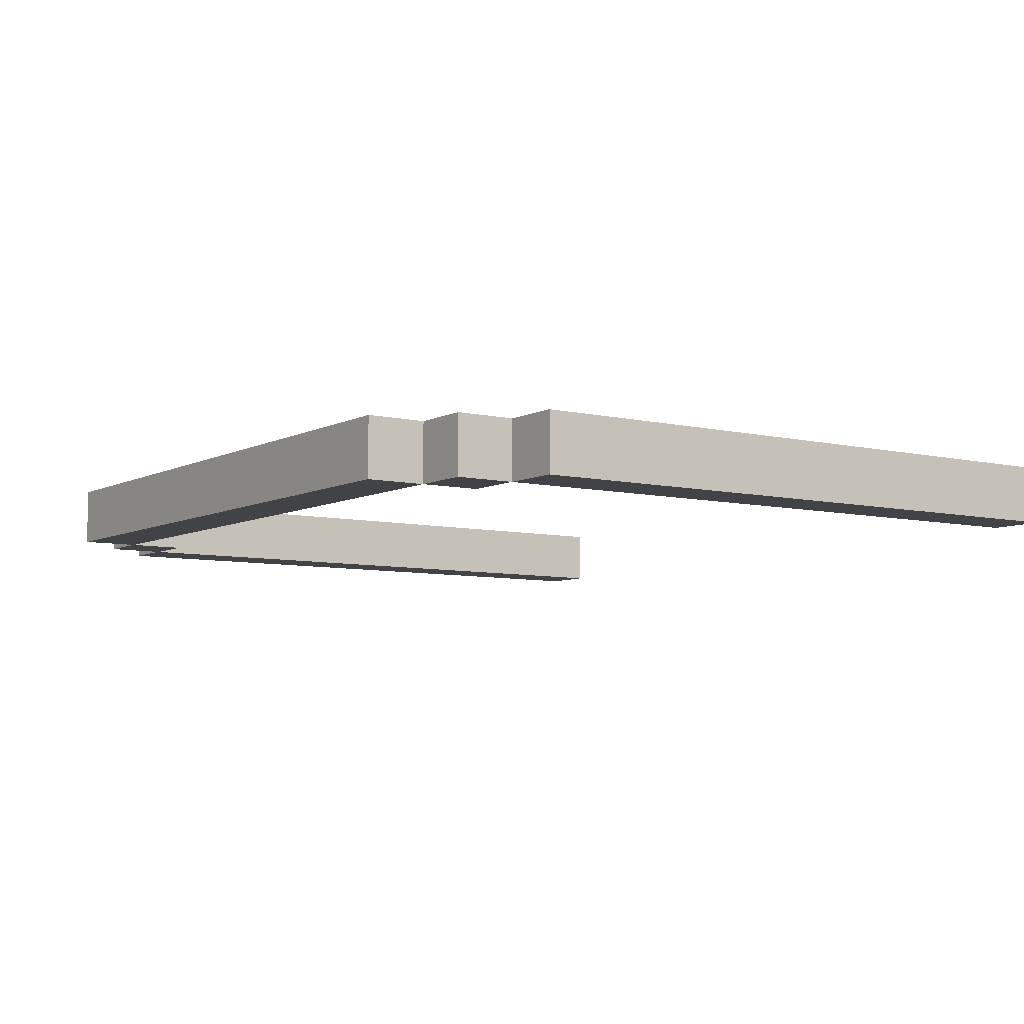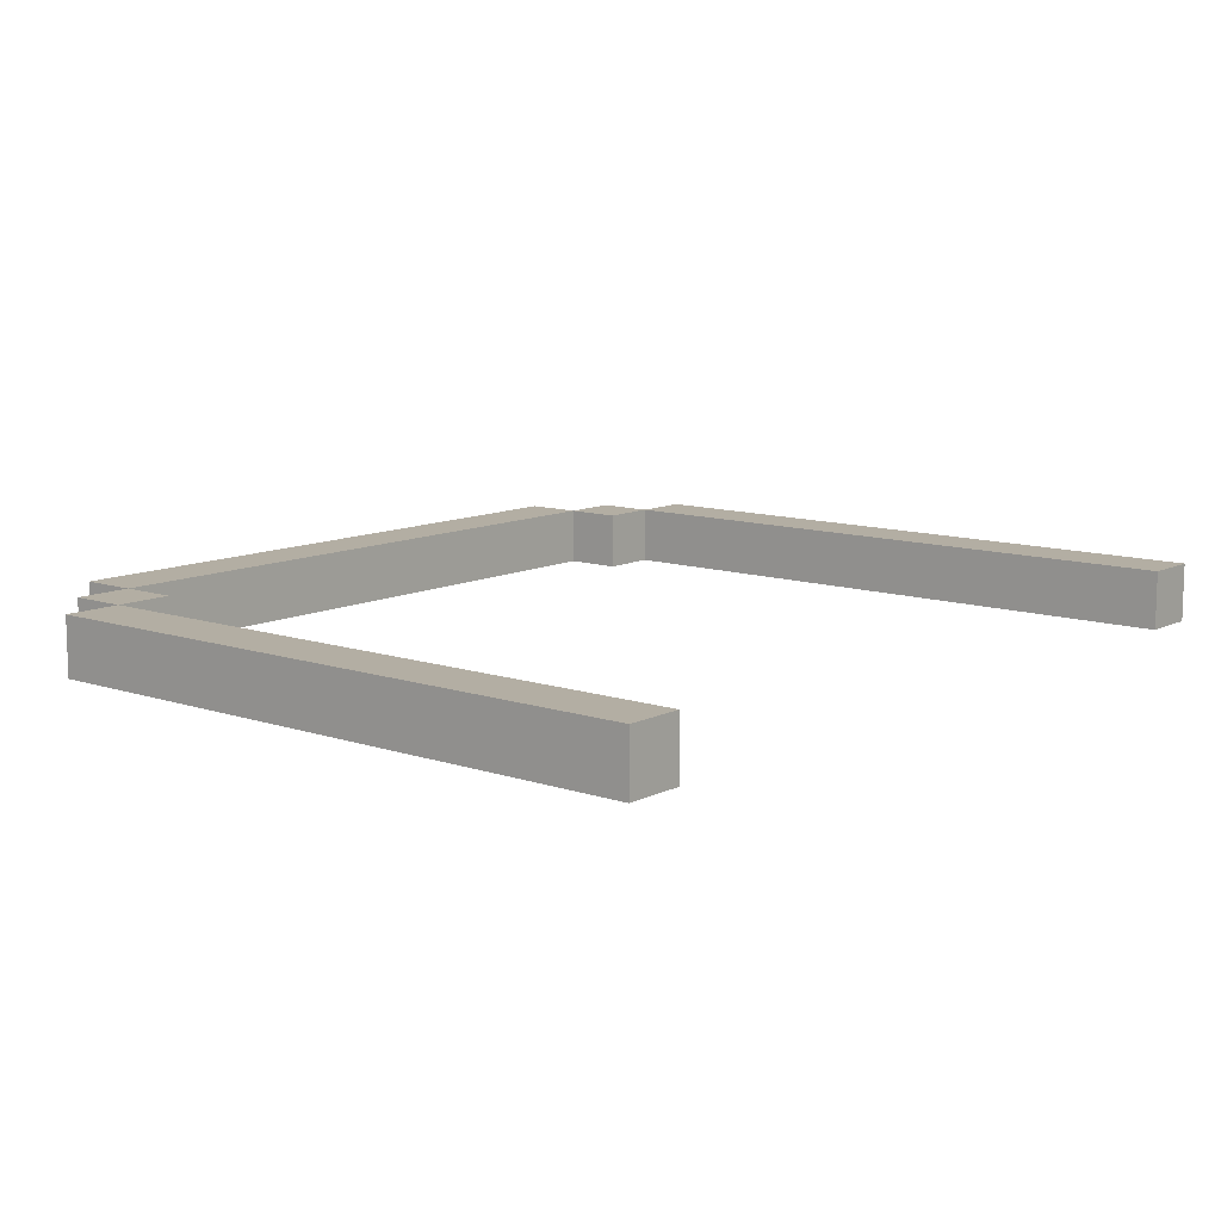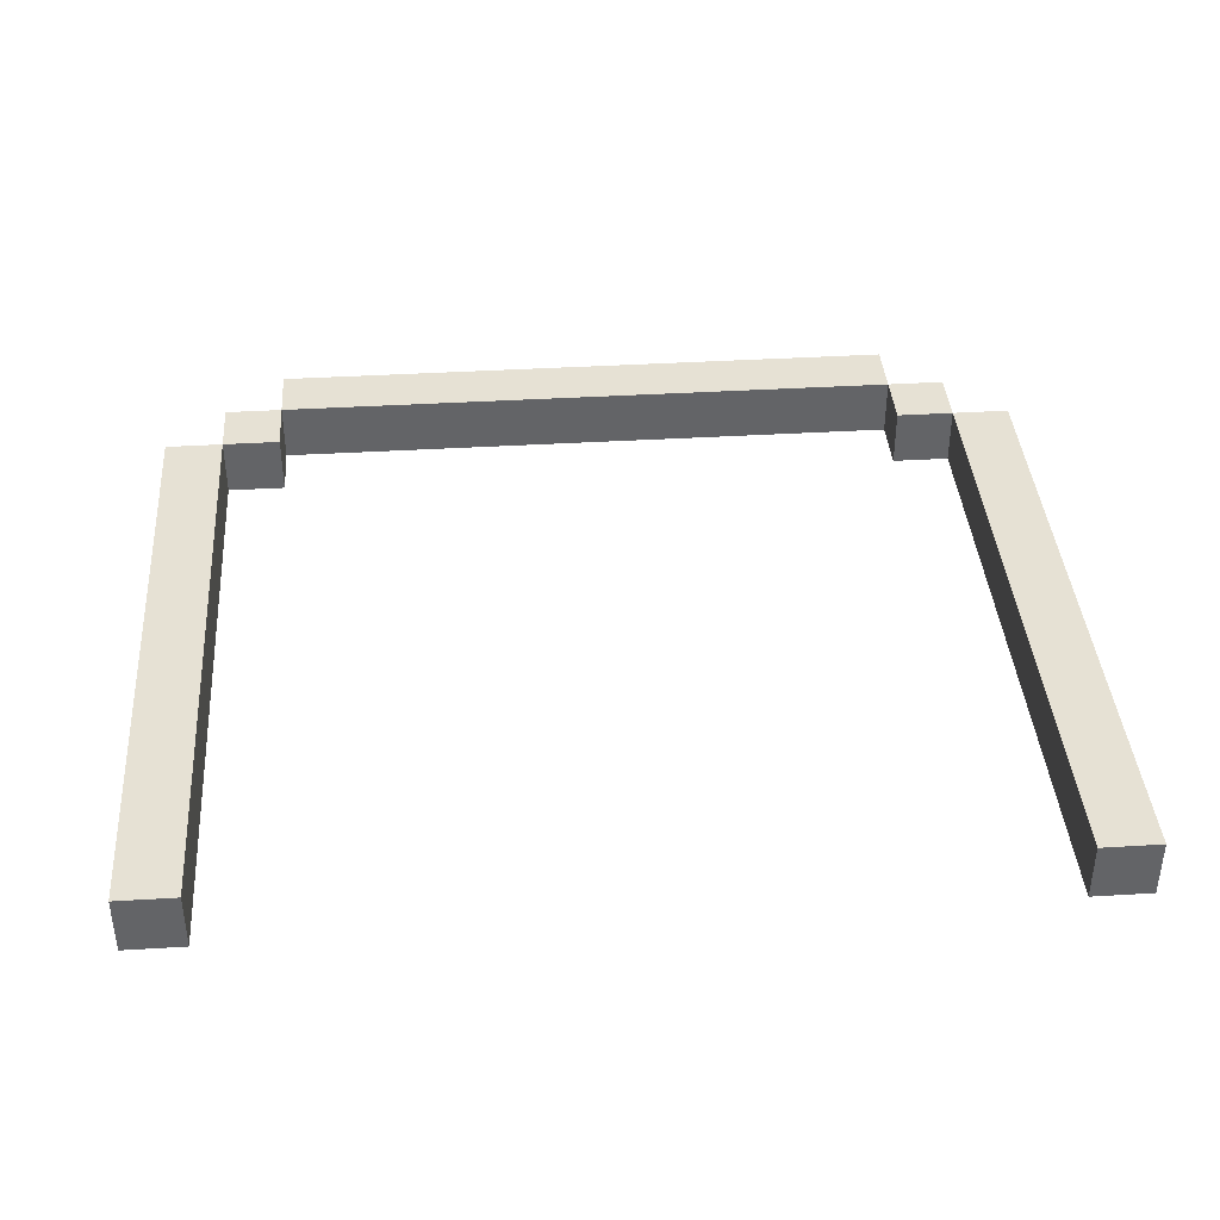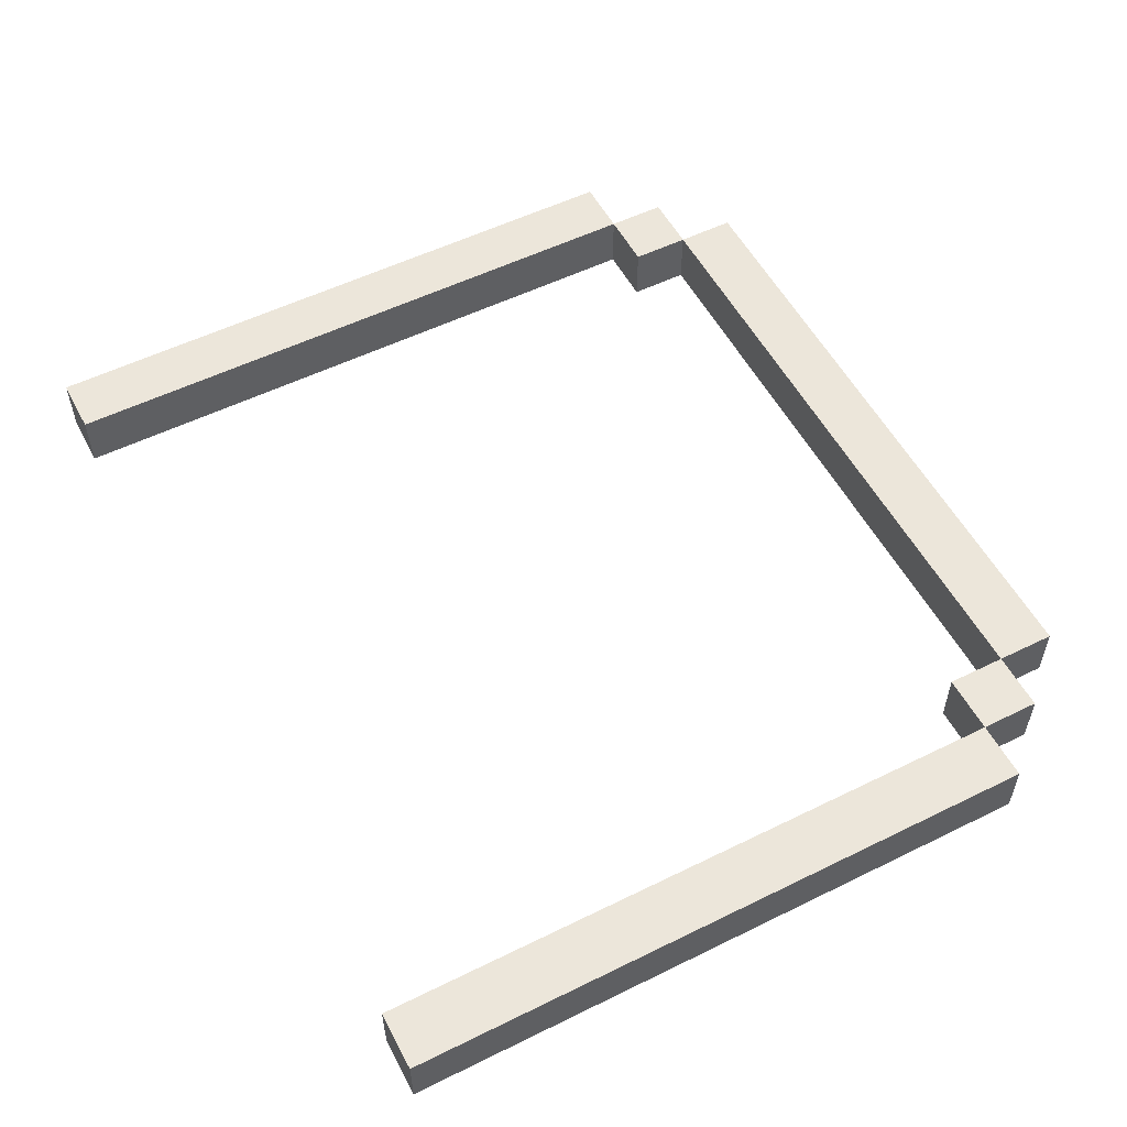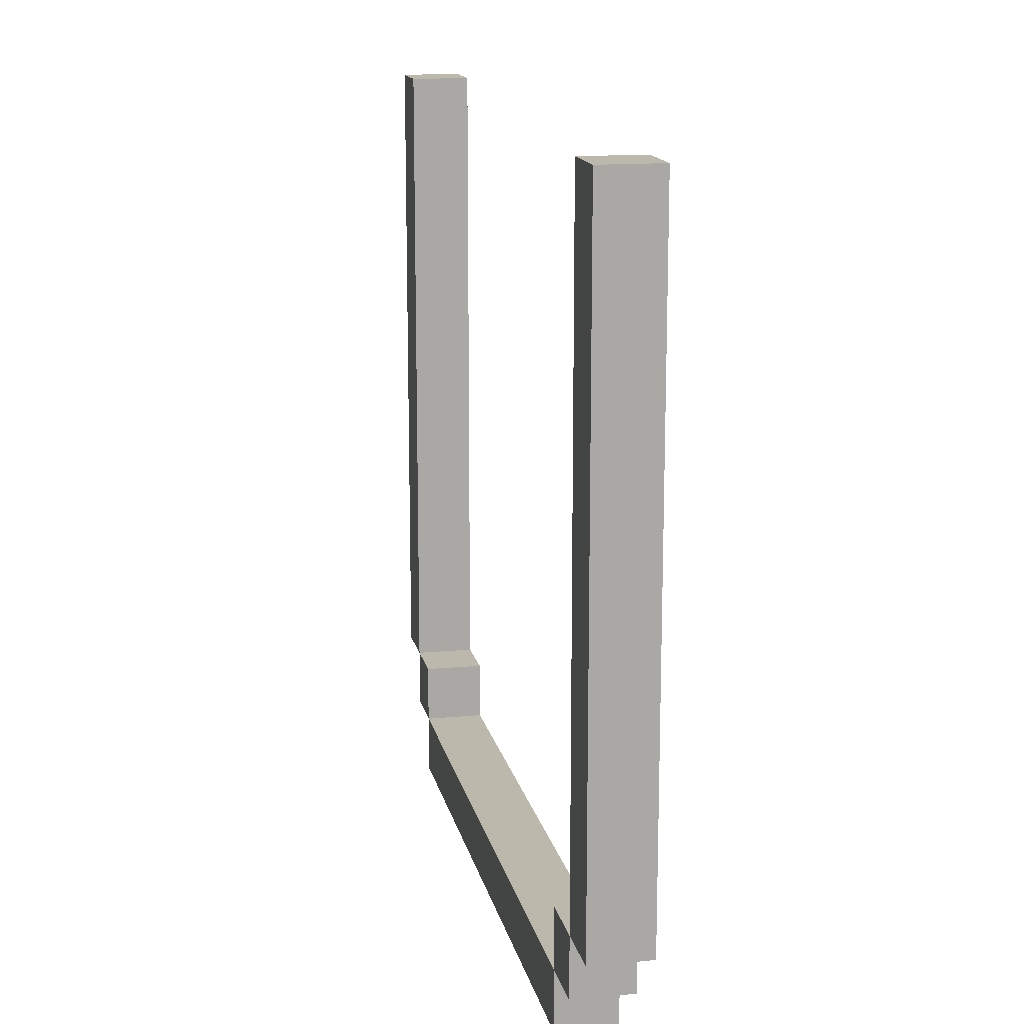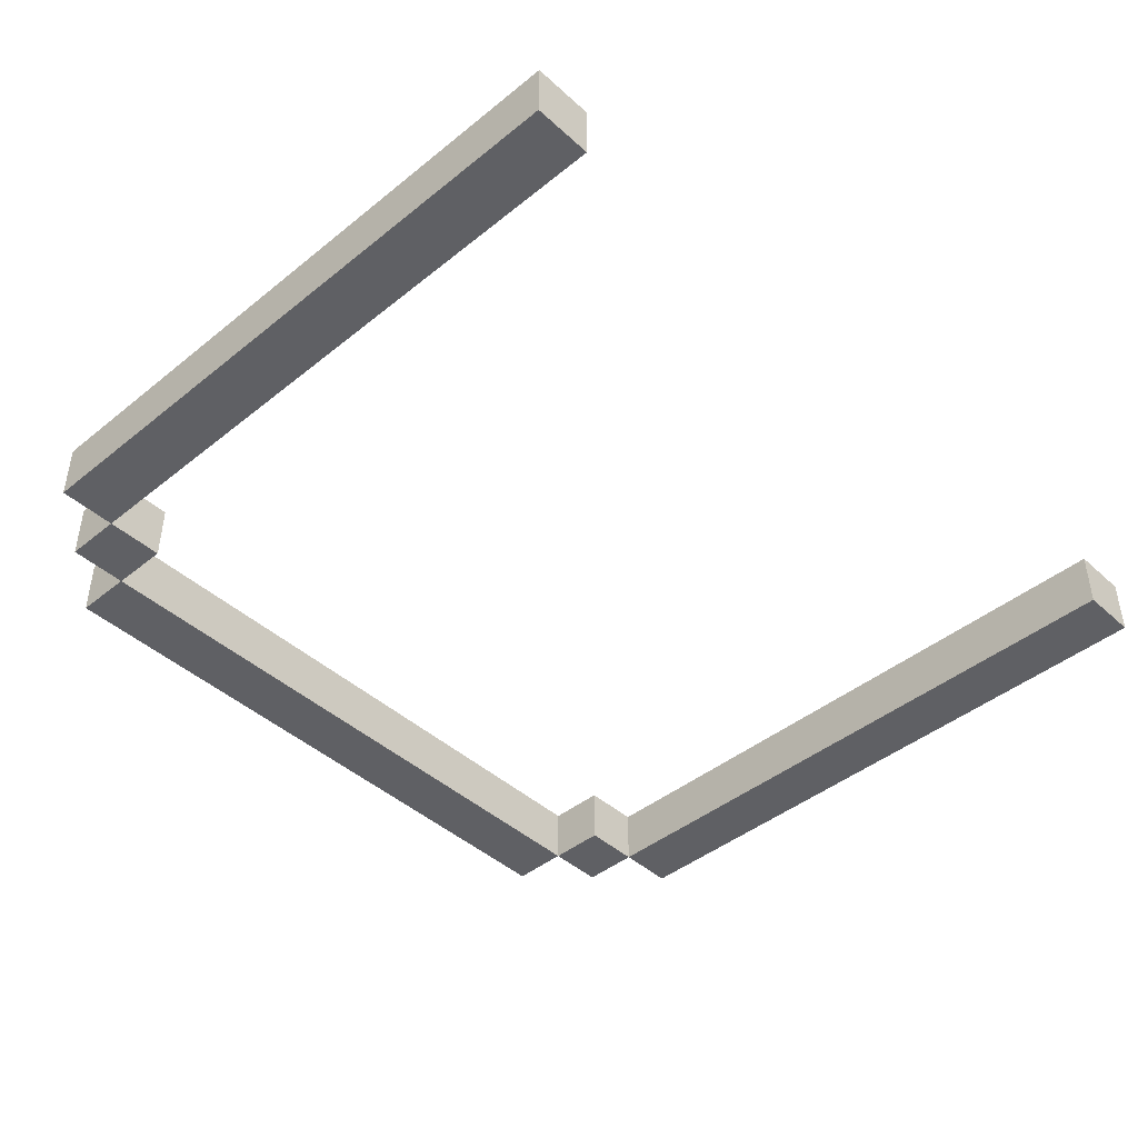
<metadata>
{"format":"obj","ext":"obj","renderer":"f3d","projection":"perspective","resolution":1024,"background":"white","views":[{"elev":-7.0,"azim":-124.7,"up":"+Y"},{"elev":10.9,"azim":-50.4,"up":"+Y"},{"elev":39.2,"azim":-4.3,"up":"+Y"},{"elev":54.6,"azim":62.5,"up":"+Y"},{"elev":14.9,"azim":-101.6,"up":"+Z"},{"elev":-43.8,"azim":-46.6,"up":"+Y"}]}
</metadata>
<code>
v -7.5 0 5.5
v -7.5 0 -5.5
v -7.5 1 5.5
v -7.5 1 -5.5
v -6.5 0 -5.5
v -6.5 0 -6.5
v -6.5 1 -5.5
v -6.5 1 -6.5
v -5.5 0 -6.5
v -5.5 0 -7.5
v -5.5 1 -6.5
v -5.5 1 -7.5
v 5.5 0 -5.5
v 5.5 0 -6.5
v 5.5 1 -5.5
v 5.5 1 -6.5
v 6.5 0 5.5
v 6.5 0 -5.5
v 6.5 1 5.5
v 6.5 1 -5.5
v -6.5 0 5.5
v -6.5 0 -5.5
v -6.5 1 5.5
v -6.5 1 -5.5
v -5.5 0 -5.5
v -5.5 0 -6.5
v -5.5 1 -5.5
v -5.5 1 -6.5
v 5.5 0 -6.5
v 5.5 0 -7.5
v 5.5 1 -6.5
v 5.5 1 -7.5
v 6.5 0 -5.5
v 6.5 0 -6.5
v 6.5 1 -5.5
v 6.5 1 -6.5
v 7.5 0 5.5
v 7.5 0 -5.5
v 7.5 1 5.5
v 7.5 1 -5.5
v -7.5 0 5.5
v -7.5 1 5.5
v -6.5 0 5.5
v -6.5 1 5.5
v 6.5 0 5.5
v 6.5 1 5.5
v 7.5 0 5.5
v 7.5 1 5.5
v -6.5 0 -5.5
v -6.5 1 -5.5
v -5.5 0 -5.5
v -5.5 1 -5.5
v 5.5 0 -5.5
v 5.5 1 -5.5
v 6.5 0 -5.5
v 6.5 1 -5.5
v -5.5 0 -6.5
v -5.5 1 -6.5
v 5.5 0 -6.5
v 5.5 1 -6.5
v -7.5 0 -5.5
v -7.5 1 -5.5
v -6.5 0 -5.5
v -6.5 1 -5.5
v 6.5 0 -5.5
v 6.5 1 -5.5
v 7.5 0 -5.5
v 7.5 1 -5.5
v -6.5 0 -6.5
v -6.5 1 -6.5
v -5.5 0 -6.5
v -5.5 1 -6.5
v 5.5 0 -6.5
v 5.5 1 -6.5
v 6.5 0 -6.5
v 6.5 1 -6.5
v -5.5 0 -7.5
v -5.5 1 -7.5
v 5.5 0 -7.5
v 5.5 1 -7.5
v -7.5 0 5.5
v -6.5 0 5.5
v 6.5 0 5.5
v 7.5 0 5.5
v -7.5 0 -5.5
v -6.5 0 -5.5
v -5.5 0 -5.5
v 5.5 0 -5.5
v 6.5 0 -5.5
v 7.5 0 -5.5
v -6.5 0 -6.5
v -5.5 0 -6.5
v 5.5 0 -6.5
v 6.5 0 -6.5
v -5.5 0 -7.5
v 5.5 0 -7.5
v -7.5 1 5.5
v -6.5 1 5.5
v 6.5 1 5.5
v 7.5 1 5.5
v -7.5 1 -5.5
v -6.5 1 -5.5
v -5.5 1 -5.5
v 5.5 1 -5.5
v 6.5 1 -5.5
v 7.5 1 -5.5
v -6.5 1 -6.5
v -5.5 1 -6.5
v 5.5 1 -6.5
v 6.5 1 -6.5
v -5.5 1 -7.5
v 5.5 1 -7.5
f 3 2 1
f 4 2 3
f 7 6 5
f 8 6 7
f 11 10 9
f 12 10 11
f 15 14 13
f 16 14 15
f 19 18 17
f 20 18 19
f 21 22 23
f 23 22 24
f 25 26 27
f 27 26 28
f 29 30 31
f 31 30 32
f 33 34 35
f 35 34 36
f 37 38 39
f 39 38 40
f 43 42 41
f 44 42 43
f 47 46 45
f 48 46 47
f 51 50 49
f 52 50 51
f 55 54 53
f 56 54 55
f 59 58 57
f 60 58 59
f 61 62 63
f 63 62 64
f 65 66 67
f 67 66 68
f 69 70 71
f 71 70 72
f 73 74 75
f 75 74 76
f 77 78 79
f 79 78 80
f 85 82 81
f 86 82 85
f 89 84 83
f 90 84 89
f 91 87 86
f 92 87 91
f 93 89 88
f 94 89 93
f 95 93 92
f 96 93 95
f 97 98 101
f 101 98 102
f 99 100 105
f 105 100 106
f 102 103 107
f 107 103 108
f 104 105 109
f 109 105 110
f 108 109 111
f 111 109 112

</code>
